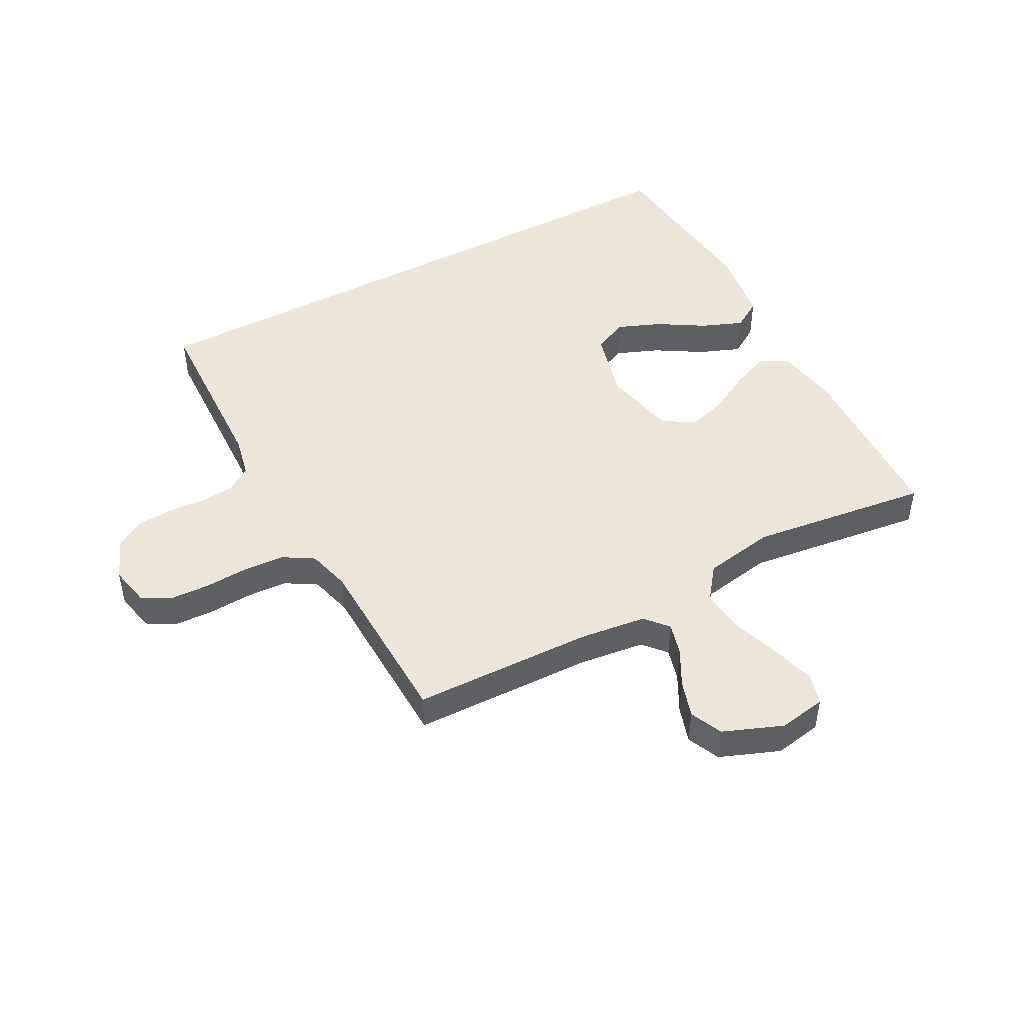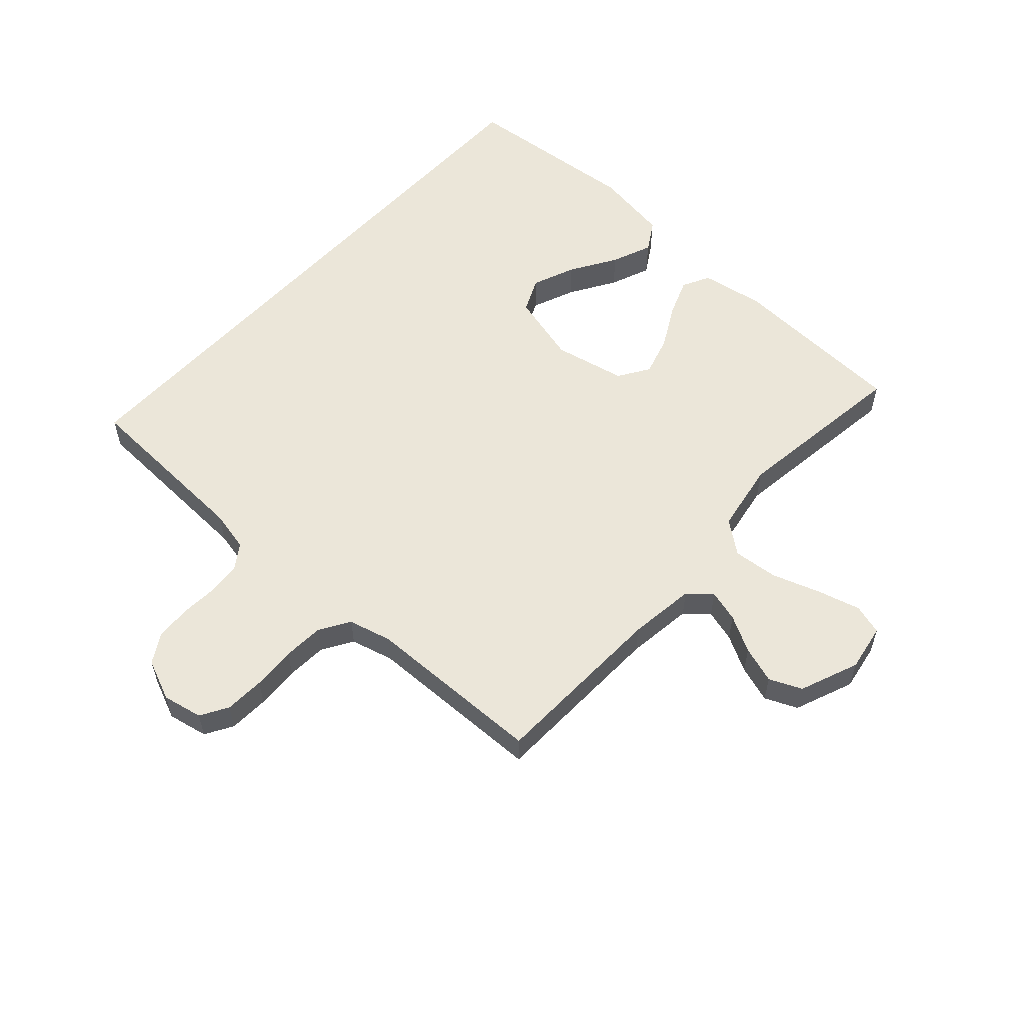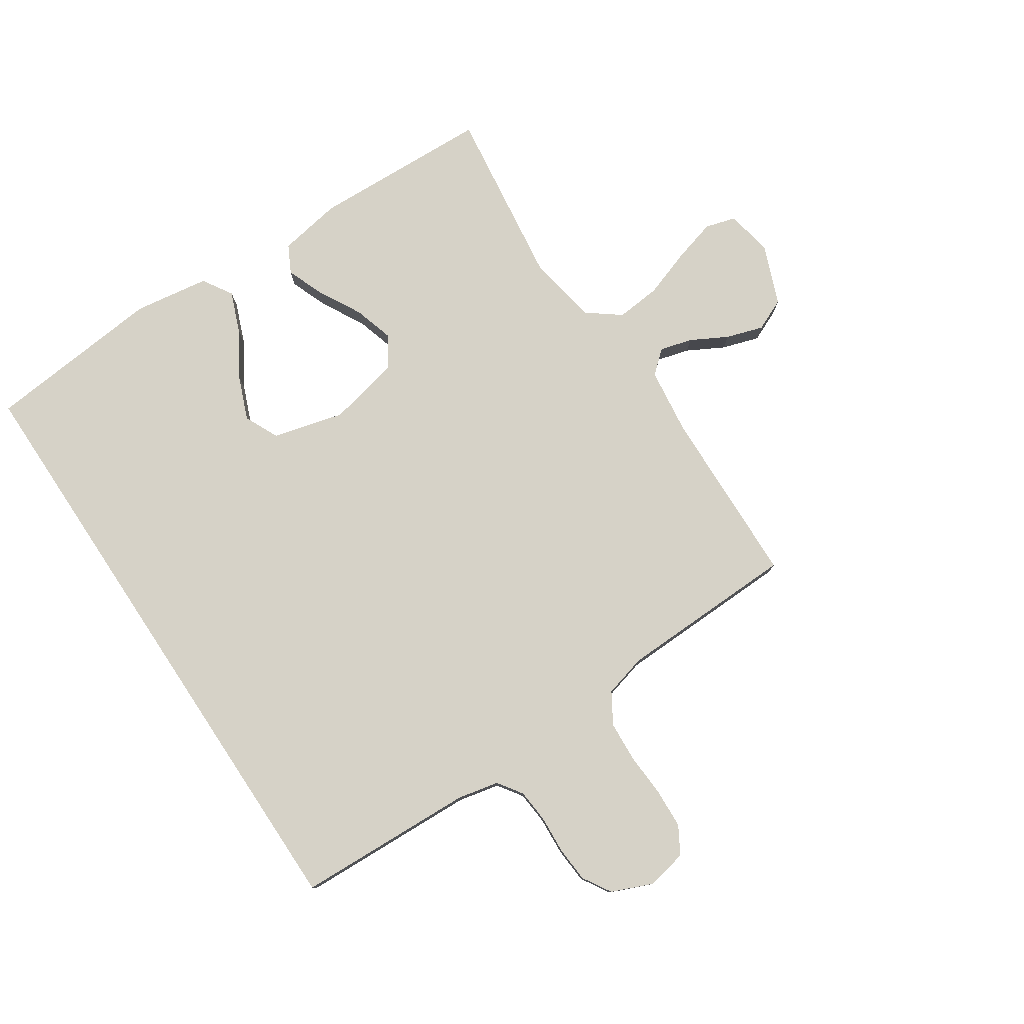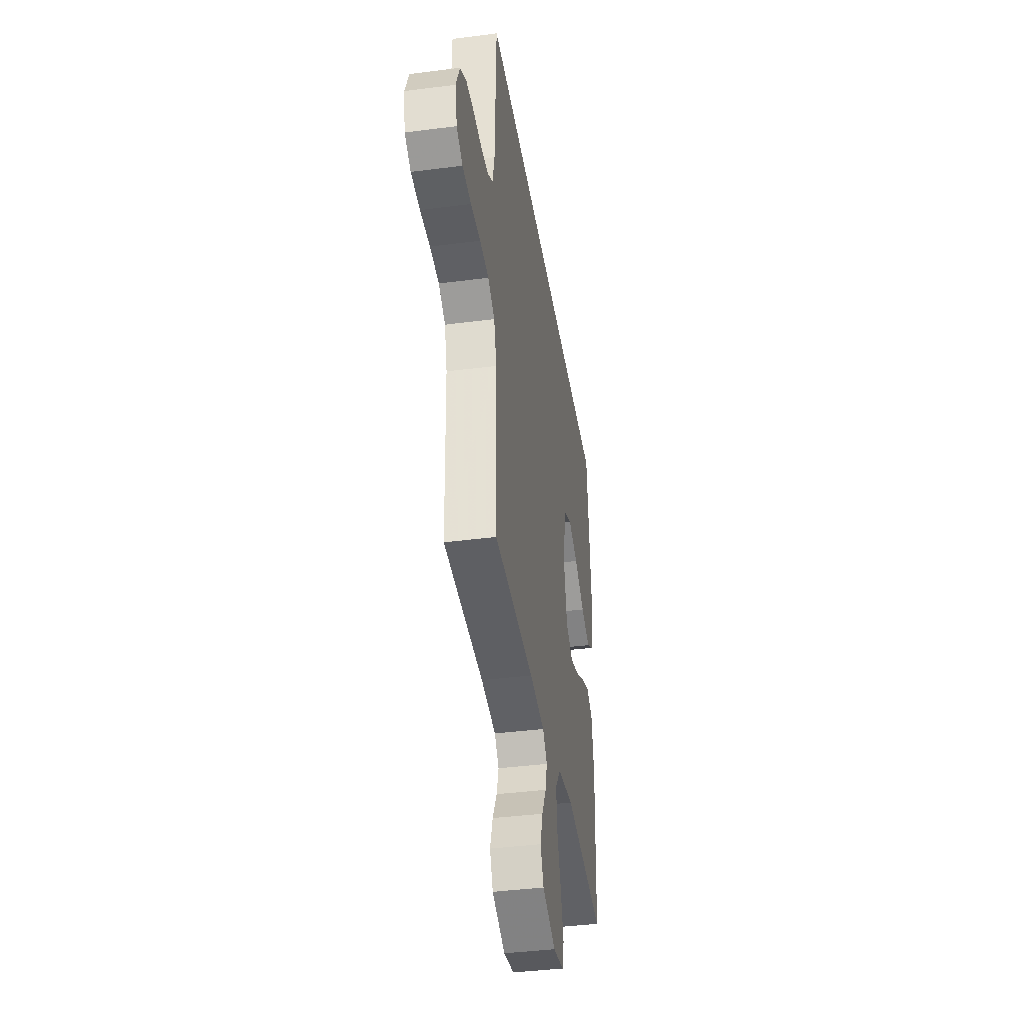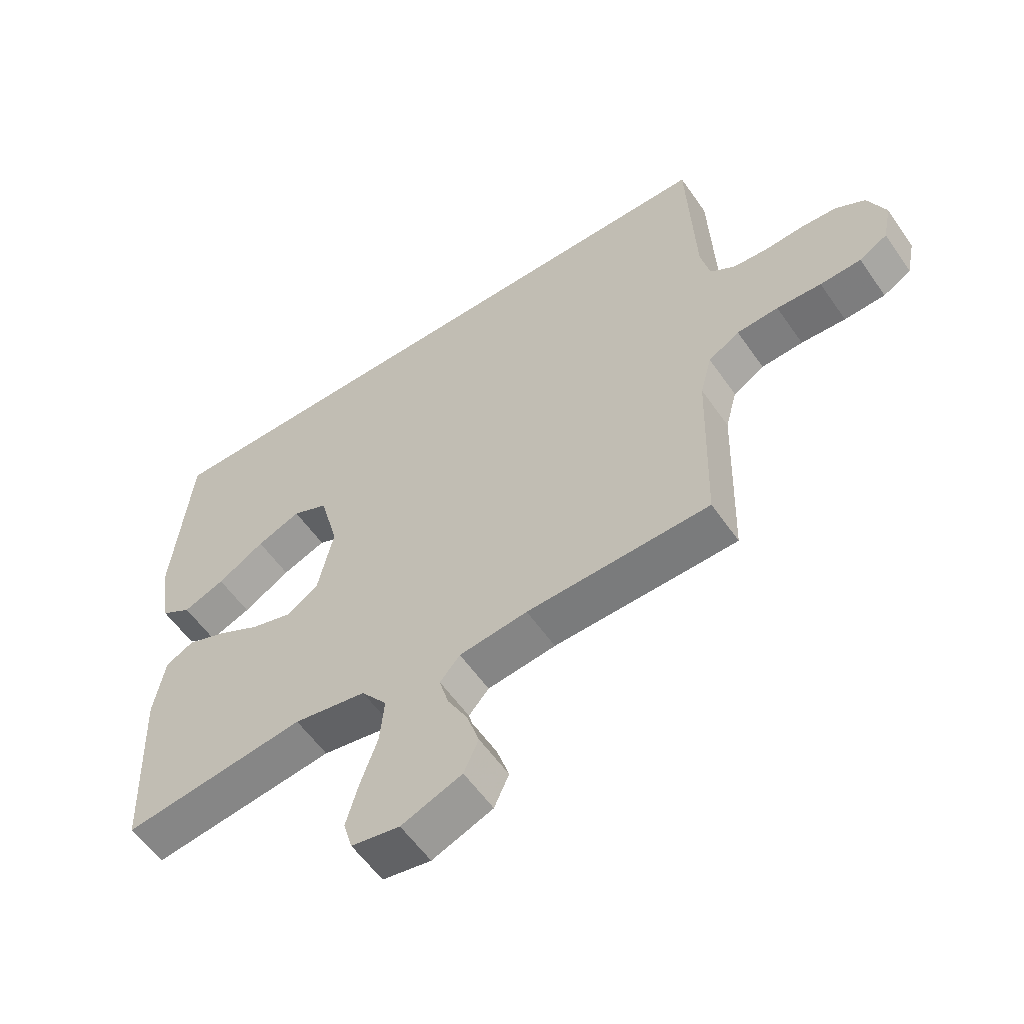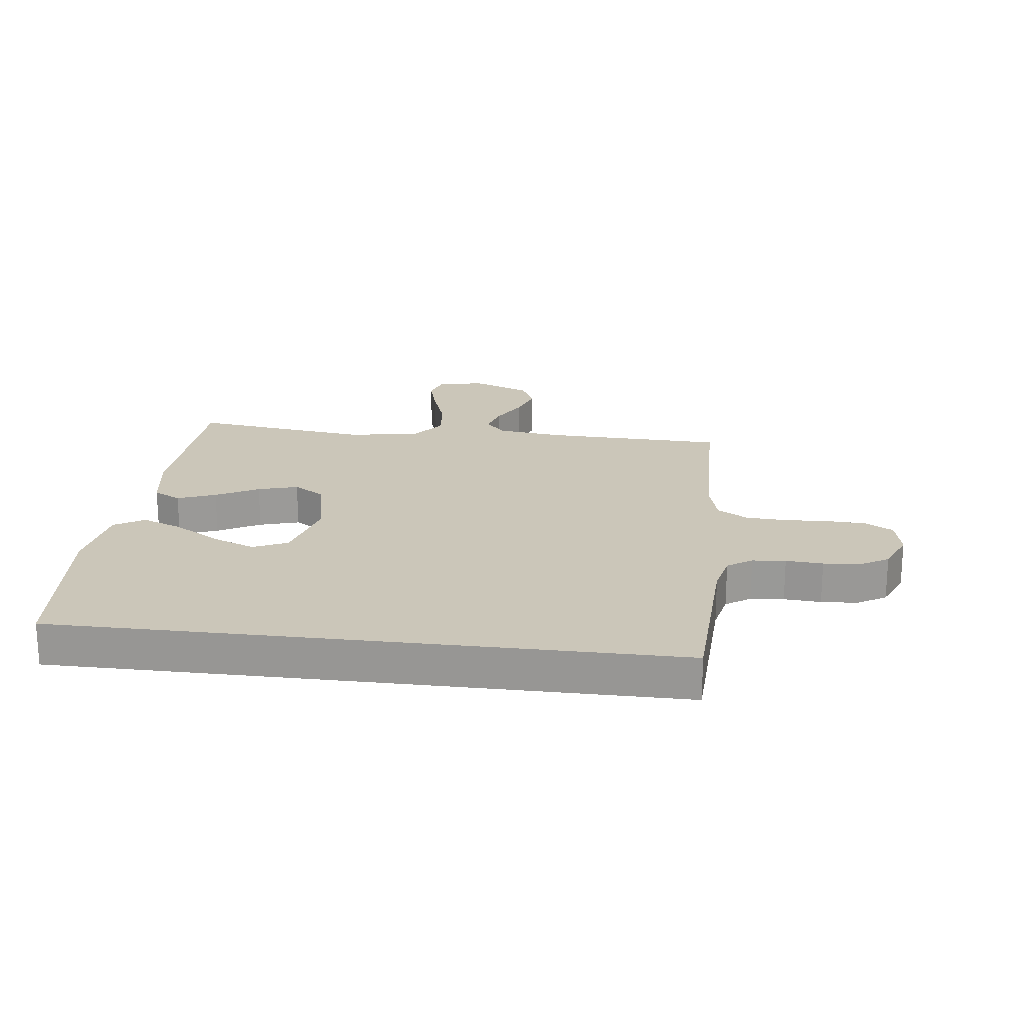
<metadata>
{"format":"obj","ext":"obj","renderer":"f3d","projection":"perspective","resolution":1024,"background":"white","views":[{"elev":46.9,"azim":151.7,"up":"+Y"},{"elev":56.9,"azim":132.5,"up":"+Y"},{"elev":78.5,"azim":56.4,"up":"+Y"},{"elev":-39.9,"azim":99.1,"up":"+Z"},{"elev":-57.4,"azim":34.4,"up":"+Z"},{"elev":20.9,"azim":7.0,"up":"+Y"}]}
</metadata>
<code>
v 0.522 0.07 0.5
v 0.534 0.07 0.2
v 0.549 0.07 0.131
v 0.59 0.07 0.103
v 0.646 0.07 0.098
v 0.708 0.07 0.102
v 0.769 0.07 0.098
v 0.817 0.07 0.069
v 0.846 0.07 0
v 0.832 0.07 -0.067
v 0.786 0.07 -0.094
v 0.719 0.07 -0.097
v 0.646 0.07 -0.093
v 0.578 0.07 -0.097
v 0.527 0.07 -0.128
v 0.508 0.07 -0.2
v 0.5 0.07 -0.5
v 0.2 0.07 -0.508
v 0.088 0.07 -0.522
v 0.055 0.07 -0.56
v 0.07 0.07 -0.614
v 0.103 0.07 -0.675
v 0.123 0.07 -0.737
v 0.099 0.07 -0.791
v 0 0.07 -0.83
v -0.079 0.07 -0.816
v -0.094 0.07 -0.765
v -0.074 0.07 -0.693
v -0.046 0.07 -0.612
v -0.039 0.07 -0.537
v -0.081 0.07 -0.482
v -0.2 0.07 -0.461
v -0.5 0.07 -0.5
v -0.512 0.07 -0.2
v -0.494 0.07 -0.094
v -0.448 0.07 -0.07
v -0.384 0.07 -0.095
v -0.313 0.07 -0.134
v -0.246 0.07 -0.154
v -0.194 0.07 -0.121
v -0.168 0.07 0
v -0.199 0.07 0.119
v -0.257 0.07 0.146
v -0.329 0.07 0.117
v -0.406 0.07 0.07
v -0.474 0.07 0.043
v -0.524 0.07 0.074
v -0.543 0.07 0.2
v -0.514 0.07 0.5
v 0.522 0 0.5
v 0.534 0 0.2
v 0.549 0 0.131
v 0.59 0 0.103
v 0.646 0 0.098
v 0.708 0 0.102
v 0.769 0 0.098
v 0.817 0 0.069
v 0.846 0 0
v 0.832 0 -0.067
v 0.786 0 -0.094
v 0.719 0 -0.097
v 0.646 0 -0.093
v 0.578 0 -0.097
v 0.527 0 -0.128
v 0.508 0 -0.2
v 0.5 0 -0.5
v 0.2 0 -0.508
v 0.088 0 -0.522
v 0.055 0 -0.56
v 0.07 0 -0.614
v 0.103 0 -0.675
v 0.123 0 -0.737
v 0.099 0 -0.791
v 0 0 -0.83
v -0.079 0 -0.816
v -0.094 0 -0.765
v -0.074 0 -0.693
v -0.046 0 -0.612
v -0.039 0 -0.537
v -0.081 0 -0.482
v -0.2 0 -0.461
v -0.5 0 -0.5
v -0.512 0 -0.2
v -0.494 0 -0.094
v -0.448 0 -0.07
v -0.384 0 -0.095
v -0.313 0 -0.134
v -0.246 0 -0.154
v -0.194 0 -0.121
v -0.168 0 0
v -0.199 0 0.119
v -0.257 0 0.146
v -0.329 0 0.117
v -0.406 0 0.07
v -0.474 0 0.043
v -0.524 0 0.074
v -0.543 0 0.2
v -0.514 0 0.5
f 48 49 1 2
f 44 45 46 47
f 43 44 47 48
f 35 36 37 38
f 35 38 39
f 32 33 34 35
f 31 32 35 39
f 30 31 39 40
f 26 27 28 29
f 24 25 26 29
f 24 29 30
f 21 22 23 24
f 20 21 24 30
f 19 20 30 40
f 16 17 18
f 15 16 18 19
f 10 11 12 13
f 10 13 14
f 9 10 14
f 8 9 14
f 5 6 7 8
f 4 5 8 14
f 3 4 14 15
f 43 48 2 3
f 15 19 40 41
f 15 41 42
f 3 15 42 43
f 51 50 98 97
f 96 95 94 93
f 97 96 93 92
f 87 86 85 84
f 88 87 84
f 84 83 82 81
f 88 84 81 80
f 89 88 80 79
f 78 77 76 75
f 78 75 74 73
f 79 78 73
f 73 72 71 70
f 79 73 70 69
f 89 79 69 68
f 67 66 65
f 68 67 65 64
f 62 61 60 59
f 63 62 59
f 63 59 58
f 63 58 57
f 57 56 55 54
f 63 57 54 53
f 64 63 53 52
f 52 51 97 92
f 90 89 68 64
f 91 90 64
f 92 91 64 52
f 1 50 51 2
f 2 51 52 3
f 3 52 53 4
f 4 53 54 5
f 5 54 55 6
f 6 55 56 7
f 7 56 57 8
f 8 57 58 9
f 9 58 59 10
f 10 59 60 11
f 11 60 61 12
f 12 61 62 13
f 13 62 63 14
f 14 63 64 15
f 15 64 65 16
f 16 65 66 17
f 17 66 67 18
f 18 67 68 19
f 19 68 69 20
f 20 69 70 21
f 21 70 71 22
f 22 71 72 23
f 23 72 73 24
f 24 73 74 25
f 25 74 75 26
f 26 75 76 27
f 27 76 77 28
f 28 77 78 29
f 29 78 79 30
f 30 79 80 31
f 31 80 81 32
f 32 81 82 33
f 33 82 83 34
f 34 83 84 35
f 35 84 85 36
f 36 85 86 37
f 37 86 87 38
f 38 87 88 39
f 39 88 89 40
f 40 89 90 41
f 41 90 91 42
f 42 91 92 43
f 43 92 93 44
f 44 93 94 45
f 45 94 95 46
f 46 95 96 47
f 47 96 97 48
f 48 97 98 49
f 49 98 50 1

</code>
